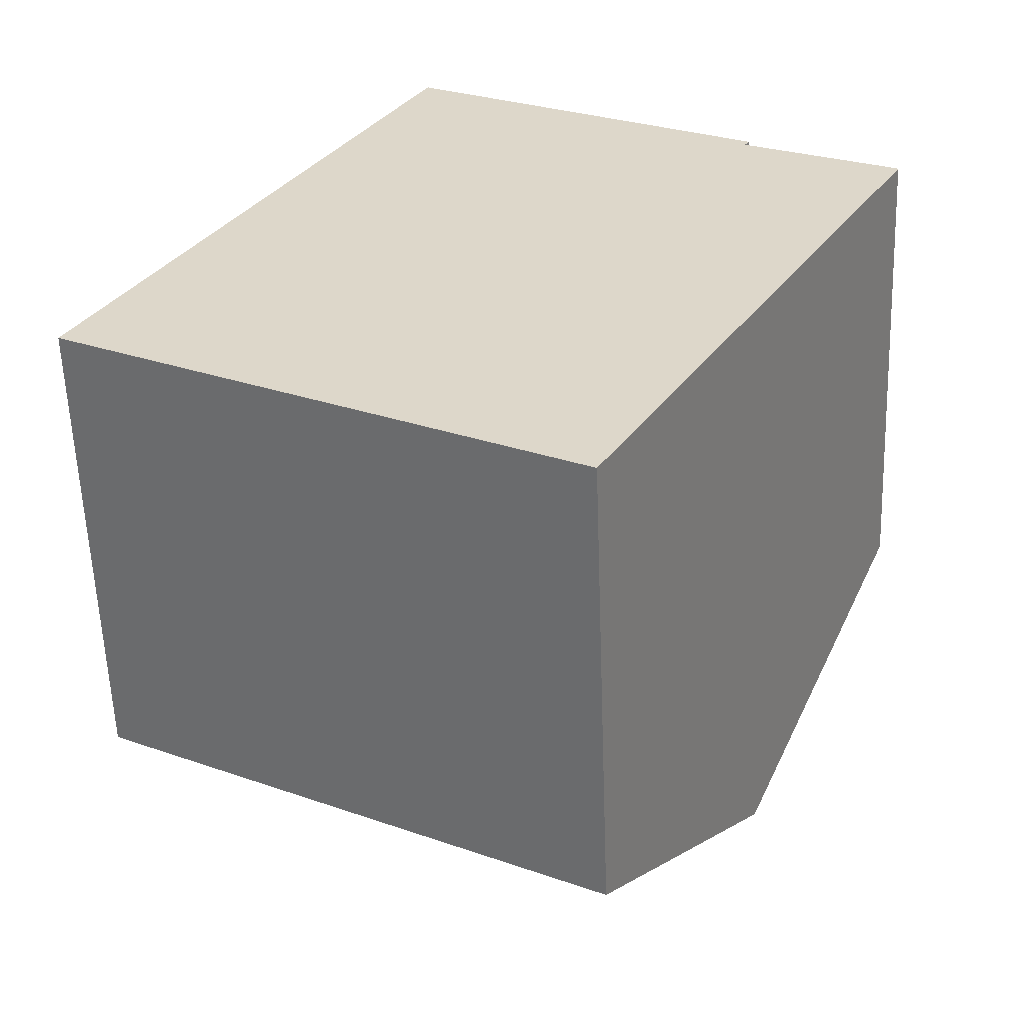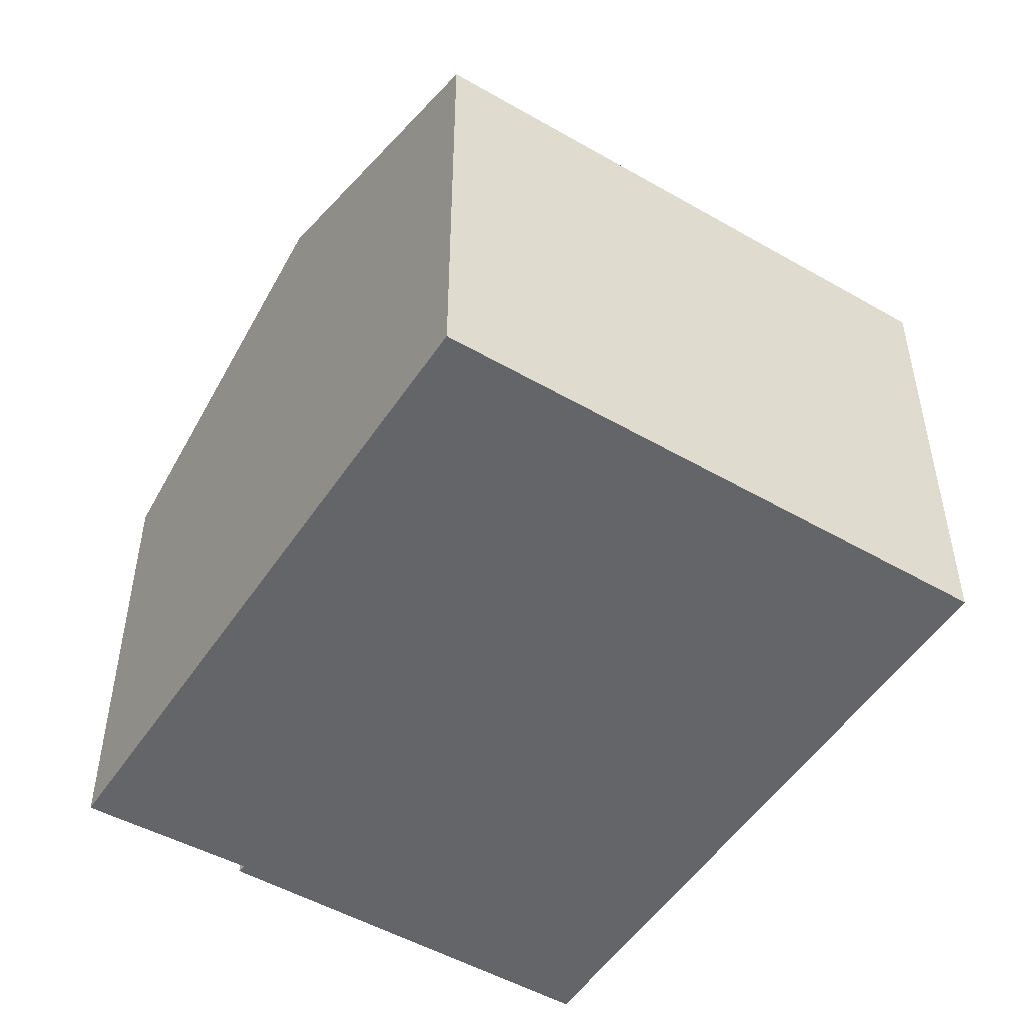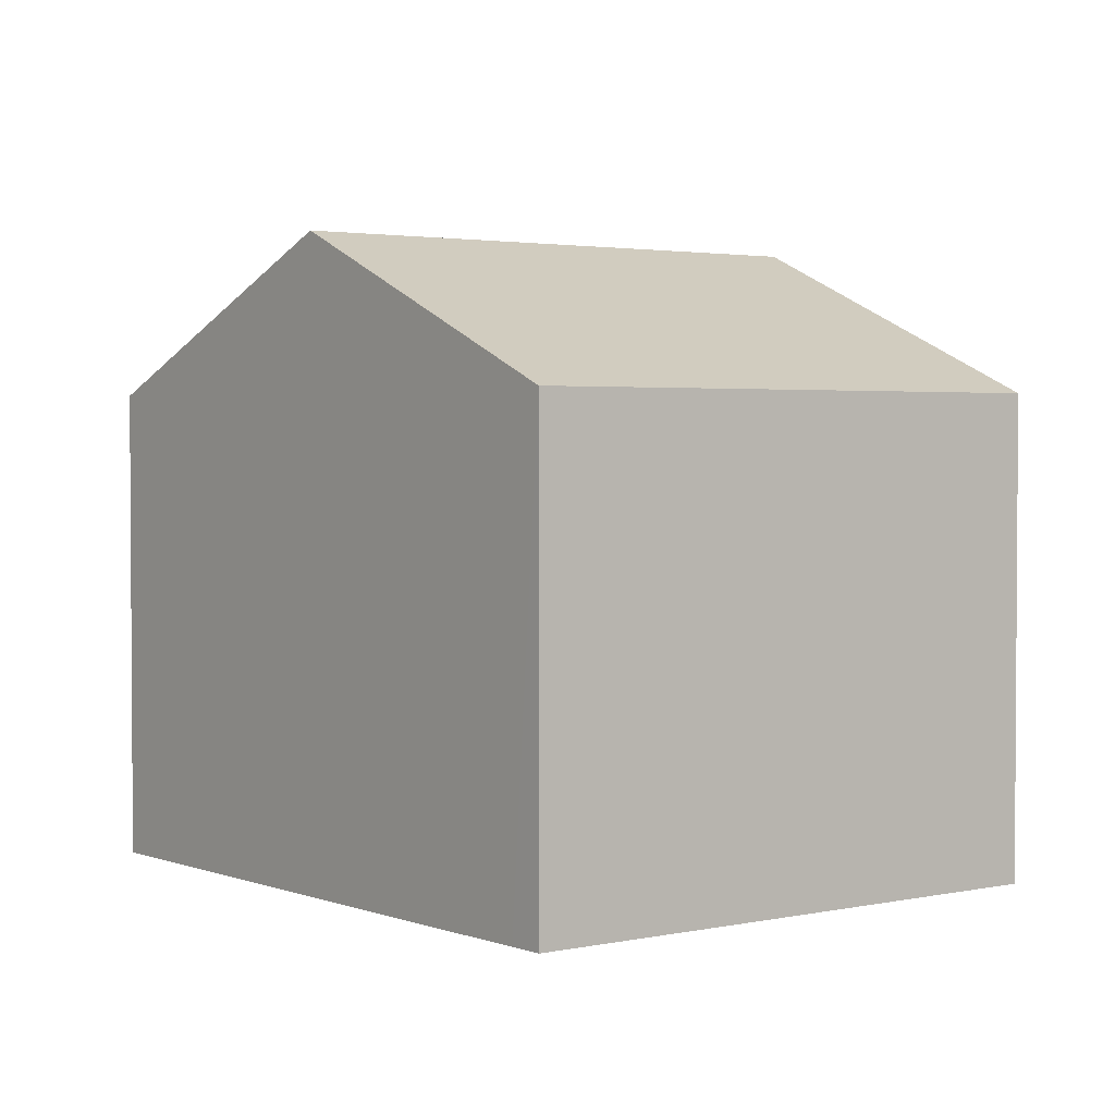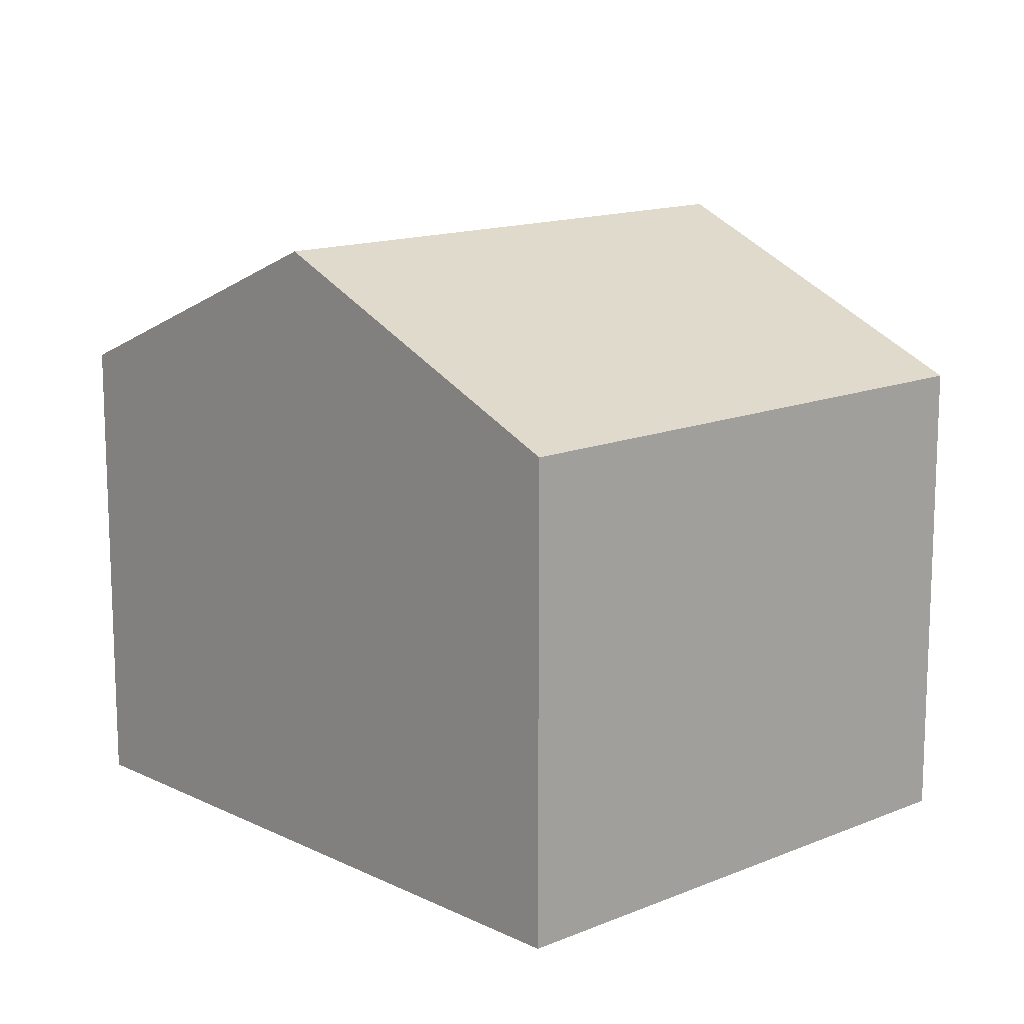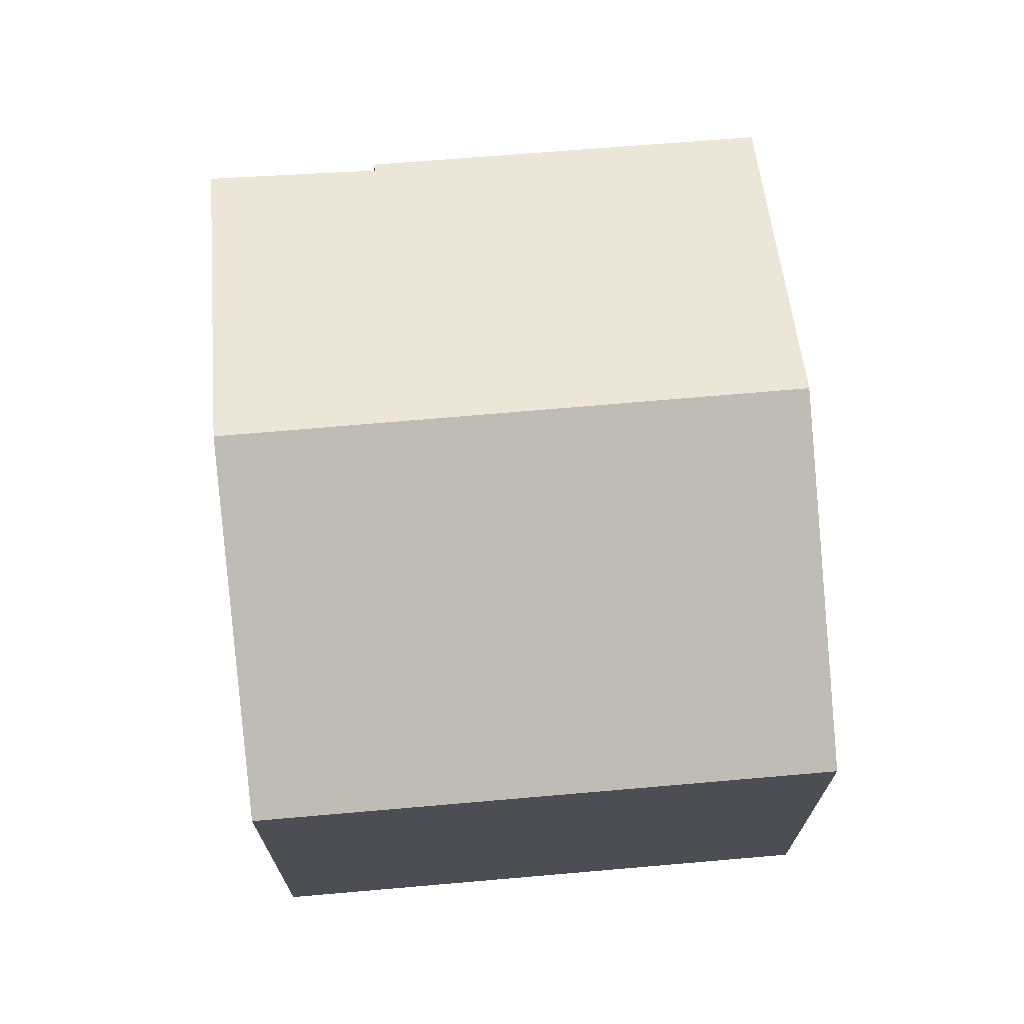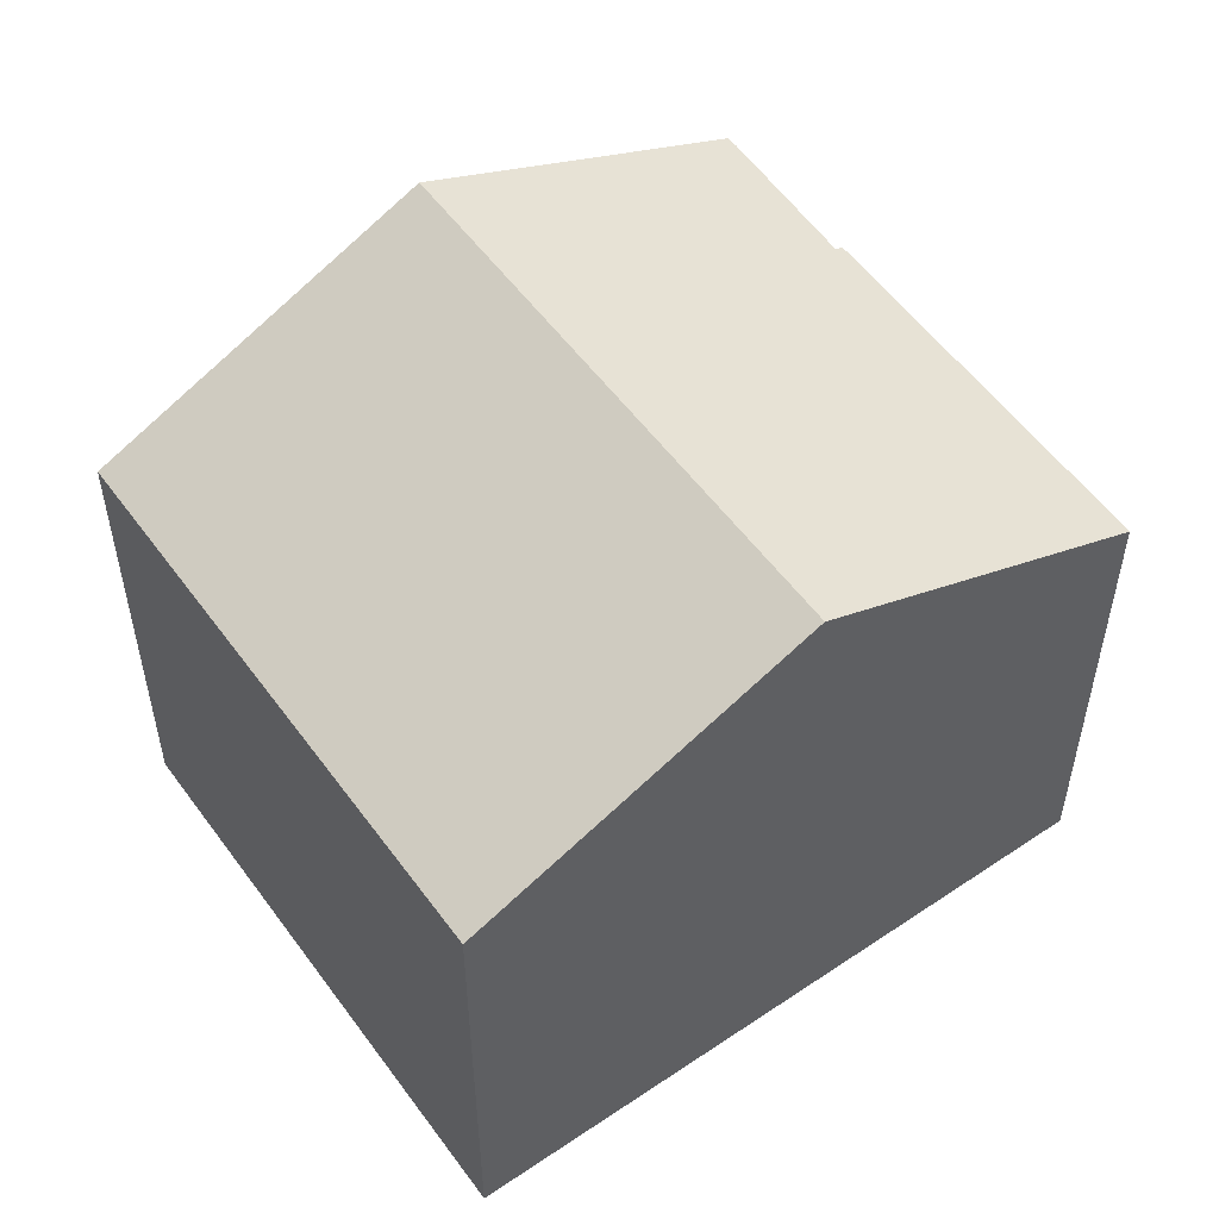
<metadata>
{"format":"obj","ext":"obj","renderer":"f3d","projection":"perspective","resolution":1024,"background":"white","views":[{"elev":-58.5,"azim":2.1,"up":"+Z"},{"elev":-51.4,"azim":176.5,"up":"+Y"},{"elev":2.5,"azim":171.2,"up":"+Y"},{"elev":14.0,"azim":166.1,"up":"+Y"},{"elev":72.1,"azim":-156.3,"up":"+Y"},{"elev":54.3,"azim":-96.7,"up":"+Y"}]}
</metadata>
<code>
v  11.96 11.03 0.48
v  14.74 8.398 5.935
v  14.94 8.398 5.823
v  12.17 8.446 7.206
v  5.938 8.403 10.73
v  12.27 8.379 7.336
v  2.979 11.03 5.382
v  0 8.384 5.134e-16
v  9.278 8.666 -4.321
v  8.959 8.384 -4.892
v  0.346 8.692 0.626
v  8.959 2.995e-16 -4.892
v  0 0 0
v  0.346 -3.833e-17 0.626
v  2.979 -3.296e-16 5.382
v  5.938 -6.568e-16 10.73
v  12.27 -4.492e-16 7.336
v  12.17 -4.412e-16 7.206
v  14.74 -3.634e-16 5.935
v  14.94 -3.566e-16 5.823
v  11.96 -2.939e-17 0.48
v  9.278 2.646e-16 -4.321
g defaultobject
f 1 2 3
f 2 1 4
f 4 5 6
f 5 4 1
f 5 1 7
f 8 9 10
f 9 8 1
f 1 8 7
f 7 8 11
f 12 8 10
f 8 12 13
f 13 11 8
f 11 13 7
f 7 13 5
f 5 13 14
f 5 14 15
f 5 15 16
f 16 6 5
f 6 16 17
f 18 2 4
f 2 18 19
f 19 3 2
f 3 19 20
f 6 18 4
f 18 6 17
f 20 1 3
f 1 20 9
f 9 20 21
f 9 21 10
f 10 21 22
f 10 22 12
f 15 17 16
f 17 15 14
f 17 14 13
f 17 13 18
f 18 13 12
f 18 12 19
f 19 12 20
f 20 12 21
f 21 12 22

</code>
